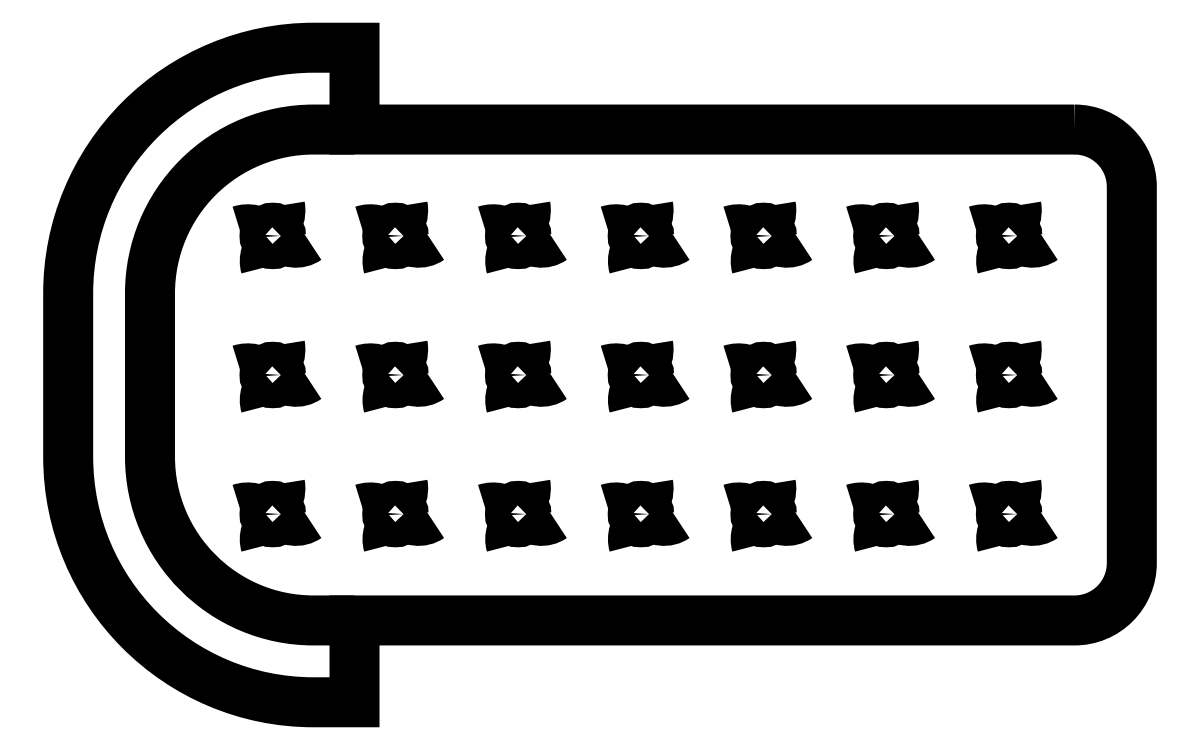
<metadata>
{"format":"dxf","ext":"dxf","renderer":"ezdxf+matplotlib","layout":"modelspace","background":"white","min_lineweight":24,"dpi":150}
</metadata>
<code>
0
SECTION
2
ENTITIES
0
CIRCLE
8
0
10
0.4593
20
9.762
30
0
40
0.01
0
ARC
8
0
10
0.4288
20
9.74
30
0
40
0.03001
50
46.98
51
108.5
0
ARC
8
0
10
0.4877
20
9.779
30
0
40
0.0247
50
221.8
51
305.2
0
ARC
8
0
10
0.4766
20
9.732
30
0
40
0.02704
50
129.9
51
196
0
ARC
8
0
10
0.589
20
9.794
30
0
40
0.02962
50
313.2
51
10.45
0
ARC
8
0
10
0.5788
20
9.74
30
0
40
0.03001
50
46.98
51
108.5
0
ARC
8
0
10
0.6266
20
9.732
30
0
40
0.02704
50
129.9
51
196
0
ARC
8
0
10
0.6377
20
9.779
30
0
40
0.0247
50
221.8
51
305.2
0
CIRCLE
8
0
10
0.6093
20
9.762
30
0
40
0.01
0
ARC
8
0
10
0.739
20
9.794
30
0
40
0.02962
50
313.2
51
10.45
0
ARC
8
0
10
0.7288
20
9.74
30
0
40
0.03001
50
46.98
51
108.5
0
ARC
8
0
10
0.7766
20
9.732
30
0
40
0.02704
50
129.9
51
196
0
ARC
8
0
10
0.7877
20
9.779
30
0
40
0.0247
50
221.8
51
305.2
0
CIRCLE
8
0
10
0.7593
20
9.762
30
0
40
0.01
0
ARC
8
0
10
0.889
20
9.794
30
0
40
0.02962
50
313.2
51
10.45
0
ARC
8
0
10
0.8788
20
9.74
30
0
40
0.03001
50
46.98
51
108.5
0
ARC
8
0
10
0.9266
20
9.732
30
0
40
0.02704
50
129.9
51
196
0
ARC
8
0
10
0.9377
20
9.779
30
0
40
0.0247
50
221.8
51
305.2
0
CIRCLE
8
0
10
0.9093
20
9.762
30
0
40
0.01
0
ARC
8
0
10
1.039
20
9.794
30
0
40
0.02962
50
313.2
51
10.45
0
ARC
8
0
10
1.029
20
9.74
30
0
40
0.03001
50
46.98
51
108.5
0
ARC
8
0
10
1.077
20
9.732
30
0
40
0.02704
50
129.9
51
196
0
ARC
8
0
10
1.088
20
9.779
30
0
40
0.0247
50
221.8
51
305.2
0
CIRCLE
8
0
10
1.059
20
9.762
30
0
40
0.01
0
ARC
8
0
10
1.189
20
9.794
30
0
40
0.02962
50
313.2
51
10.45
0
ARC
8
0
10
1.179
20
9.74
30
0
40
0.03001
50
46.98
51
108.5
0
ARC
8
0
10
1.227
20
9.732
30
0
40
0.02704
50
129.9
51
196
0
ARC
8
0
10
1.238
20
9.779
30
0
40
0.0247
50
221.8
51
305.2
0
CIRCLE
8
0
10
1.209
20
9.762
30
0
40
0.01
0
ARC
8
0
10
1.339
20
9.794
30
0
40
0.02962
50
313.2
51
10.45
0
ARC
8
0
10
1.329
20
9.74
30
0
40
0.03001
50
46.98
51
108.5
0
ARC
8
0
10
1.377
20
9.732
30
0
40
0.02704
50
129.9
51
196
0
ARC
8
0
10
1.388
20
9.779
30
0
40
0.0247
50
221.8
51
305.2
0
CIRCLE
8
0
10
1.359
20
9.762
30
0
40
0.01
0
ARC
8
0
10
0.4288
20
9.91
30
0
40
0.03001
50
46.98
51
108.5
0
ARC
8
0
10
0.4766
20
9.902
30
0
40
0.02704
50
129.9
51
196
0
ARC
8
0
10
0.4877
20
9.949
30
0
40
0.0247
50
221.8
51
305.2
0
ARC
8
0
10
0.439
20
9.964
30
0
40
0.02962
50
313.2
51
10.45
0
CIRCLE
8
0
10
0.4593
20
9.932
30
0
40
0.01
0
ARC
8
0
10
0.4288
20
10.08
30
0
40
0.03001
50
46.98
51
108.5
0
ARC
8
0
10
0.4766
20
10.07
30
0
40
0.02704
50
129.9
51
196
0
ARC
8
0
10
0.4877
20
10.12
30
0
40
0.0247
50
221.8
51
305.2
0
ARC
8
0
10
0.439
20
10.13
30
0
40
0.02962
50
313.2
51
10.45
0
CIRCLE
8
0
10
0.4593
20
10.1
30
0
40
0.01
0
ARC
8
0
10
0.589
20
9.964
30
0
40
0.02962
50
313.2
51
10.45
0
ARC
8
0
10
0.5788
20
9.91
30
0
40
0.03001
50
46.98
51
108.5
0
ARC
8
0
10
0.6266
20
9.902
30
0
40
0.02704
50
129.9
51
196
0
ARC
8
0
10
0.6377
20
9.949
30
0
40
0.0247
50
221.8
51
305.2
0
CIRCLE
8
0
10
0.6093
20
9.932
30
0
40
0.01
0
ARC
8
0
10
0.739
20
9.964
30
0
40
0.02962
50
313.2
51
10.45
0
ARC
8
0
10
0.7288
20
9.91
30
0
40
0.03001
50
46.98
51
108.5
0
ARC
8
0
10
0.7766
20
9.902
30
0
40
0.02704
50
129.9
51
196
0
ARC
8
0
10
0.7877
20
9.949
30
0
40
0.0247
50
221.8
51
305.2
0
CIRCLE
8
0
10
0.7593
20
9.932
30
0
40
0.01
0
ARC
8
0
10
0.889
20
9.964
30
0
40
0.02962
50
313.2
51
10.45
0
ARC
8
0
10
0.8788
20
9.91
30
0
40
0.03001
50
46.98
51
108.5
0
ARC
8
0
10
0.9266
20
9.902
30
0
40
0.02704
50
129.9
51
196
0
ARC
8
0
10
0.9377
20
9.949
30
0
40
0.0247
50
221.8
51
305.2
0
CIRCLE
8
0
10
0.9093
20
9.932
30
0
40
0.01
0
ARC
8
0
10
1.039
20
9.964
30
0
40
0.02962
50
313.2
51
10.45
0
ARC
8
0
10
1.029
20
9.91
30
0
40
0.03001
50
46.98
51
108.5
0
ARC
8
0
10
1.077
20
9.902
30
0
40
0.02704
50
129.9
51
196
0
ARC
8
0
10
1.088
20
9.949
30
0
40
0.0247
50
221.8
51
305.2
0
CIRCLE
8
0
10
1.059
20
9.932
30
0
40
0.01
0
ARC
8
0
10
1.189
20
9.964
30
0
40
0.02962
50
313.2
51
10.45
0
ARC
8
0
10
1.179
20
9.91
30
0
40
0.03001
50
46.98
51
108.5
0
ARC
8
0
10
1.227
20
9.902
30
0
40
0.02704
50
129.9
51
196
0
ARC
8
0
10
1.238
20
9.949
30
0
40
0.0247
50
221.8
51
305.2
0
CIRCLE
8
0
10
1.209
20
9.932
30
0
40
0.01
0
ARC
8
0
10
1.339
20
9.964
30
0
40
0.02962
50
313.2
51
10.45
0
ARC
8
0
10
1.329
20
9.91
30
0
40
0.03001
50
46.98
51
108.5
0
ARC
8
0
10
1.377
20
9.902
30
0
40
0.02704
50
129.9
51
196
0
ARC
8
0
10
1.388
20
9.949
30
0
40
0.0247
50
221.8
51
305.2
0
CIRCLE
8
0
10
1.359
20
9.932
30
0
40
0.01
0
ARC
8
0
10
0.589
20
10.13
30
0
40
0.02962
50
313.2
51
10.45
0
ARC
8
0
10
0.5788
20
10.08
30
0
40
0.03001
50
46.98
51
108.5
0
CIRCLE
8
0
10
0.6093
20
10.1
30
0
40
0.01
0
ARC
8
0
10
0.6266
20
10.07
30
0
40
0.02704
50
129.9
51
196
0
ARC
8
0
10
0.6377
20
10.12
30
0
40
0.0247
50
221.8
51
305.2
0
ARC
8
0
10
0.739
20
10.13
30
0
40
0.02962
50
313.2
51
10.45
0
ARC
8
0
10
0.7288
20
10.08
30
0
40
0.03001
50
46.98
51
108.5
0
CIRCLE
8
0
10
0.7593
20
10.1
30
0
40
0.01
0
ARC
8
0
10
0.7766
20
10.07
30
0
40
0.02704
50
129.9
51
196
0
ARC
8
0
10
0.7877
20
10.12
30
0
40
0.0247
50
221.8
51
305.2
0
ARC
8
0
10
0.889
20
10.13
30
0
40
0.02962
50
313.2
51
10.45
0
ARC
8
0
10
0.8788
20
10.08
30
0
40
0.03001
50
46.98
51
108.5
0
CIRCLE
8
0
10
0.9093
20
10.1
30
0
40
0.01
0
ARC
8
0
10
0.9266
20
10.07
30
0
40
0.02704
50
129.9
51
196
0
ARC
8
0
10
0.9377
20
10.12
30
0
40
0.0247
50
221.8
51
305.2
0
ARC
8
0
10
1.039
20
10.13
30
0
40
0.02962
50
313.2
51
10.45
0
ARC
8
0
10
1.029
20
10.08
30
0
40
0.03001
50
46.98
51
108.5
0
CIRCLE
8
0
10
1.059
20
10.1
30
0
40
0.01
0
ARC
8
0
10
1.077
20
10.07
30
0
40
0.02704
50
129.9
51
196
0
ARC
8
0
10
1.088
20
10.12
30
0
40
0.0247
50
221.8
51
305.2
0
ARC
8
0
10
1.189
20
10.13
30
0
40
0.02962
50
313.2
51
10.45
0
ARC
8
0
10
1.179
20
10.08
30
0
40
0.03001
50
46.98
51
108.5
0
CIRCLE
8
0
10
1.209
20
10.1
30
0
40
0.01
0
ARC
8
0
10
1.227
20
10.07
30
0
40
0.02704
50
129.9
51
196
0
ARC
8
0
10
1.238
20
10.12
30
0
40
0.0247
50
221.8
51
305.2
0
ARC
8
0
10
1.339
20
10.13
30
0
40
0.02962
50
313.2
51
10.45
0
ARC
8
0
10
1.329
20
10.08
30
0
40
0.03001
50
46.98
51
108.5
0
CIRCLE
8
0
10
1.359
20
10.1
30
0
40
0.01
0
ARC
8
0
10
1.377
20
10.07
30
0
40
0.02704
50
129.9
51
196
0
ARC
8
0
10
1.388
20
10.12
30
0
40
0.0247
50
221.8
51
305.2
0
POLYLINE
8
0
66
     1
10
0
20
0
30
0
0
VERTEX
8
0
10
0.5592
20
10.23
30
0
0
VERTEX
8
0
10
0.5396
20
10.23
30
0
0
VERTEX
8
0
10
0.5093
20
10.23
30
0
42
0.4142
0
VERTEX
8
0
10
0.3093
20
10.03
30
0
0
VERTEX
8
0
10
0.3093
20
9.832
30
0
42
0.4142
0
VERTEX
8
0
10
0.5093
20
9.632
30
0
0
VERTEX
8
0
10
0.5592
20
9.632
30
0
0
SEQEND
8
0
0
POLYLINE
8
0
66
     1
10
0
20
0
30
0
0
VERTEX
8
0
10
0.4593
20
9.772
30
0
42
0.2553
0
VERTEX
8
0
10
0.4681
20
9.799
30
0
42
0.2553
0
SEQEND
8
0
0
POLYLINE
8
0
66
     1
10
0
20
0
30
0
70
     1
0
VERTEX
8
0
10
1.439
20
10.23
30
0
0
VERTEX
8
0
10
0.5592
20
10.23
30
0
0
VERTEX
8
0
10
0.5592
20
10.33
30
0
0
VERTEX
8
0
10
0.5093
20
10.33
30
0
42
0.4142
0
VERTEX
8
0
10
0.2093
20
10.03
30
0
0
VERTEX
8
0
10
0.2093
20
9.832
30
0
42
0.4142
0
VERTEX
8
0
10
0.5093
20
9.532
30
0
0
VERTEX
8
0
10
0.5592
20
9.532
30
0
0
VERTEX
8
0
10
0.5592
20
9.632
30
0
0
VERTEX
8
0
10
1.439
20
9.632
30
0
42
0.4142
0
VERTEX
8
0
10
1.509
20
9.702
30
0
0
VERTEX
8
0
10
1.509
20
10.16
30
0
42
0.4142
0
SEQEND
8
0
0
ENDSEC
0
EOF

</code>
